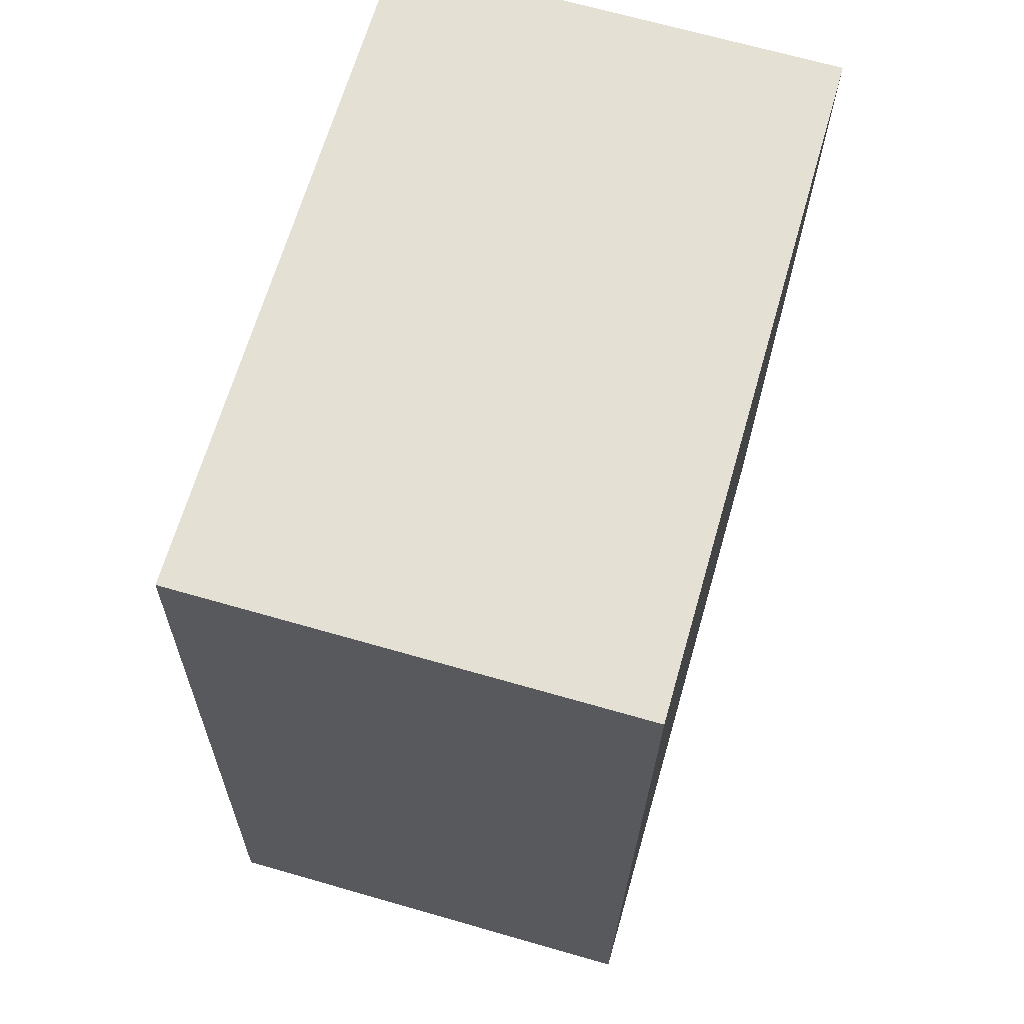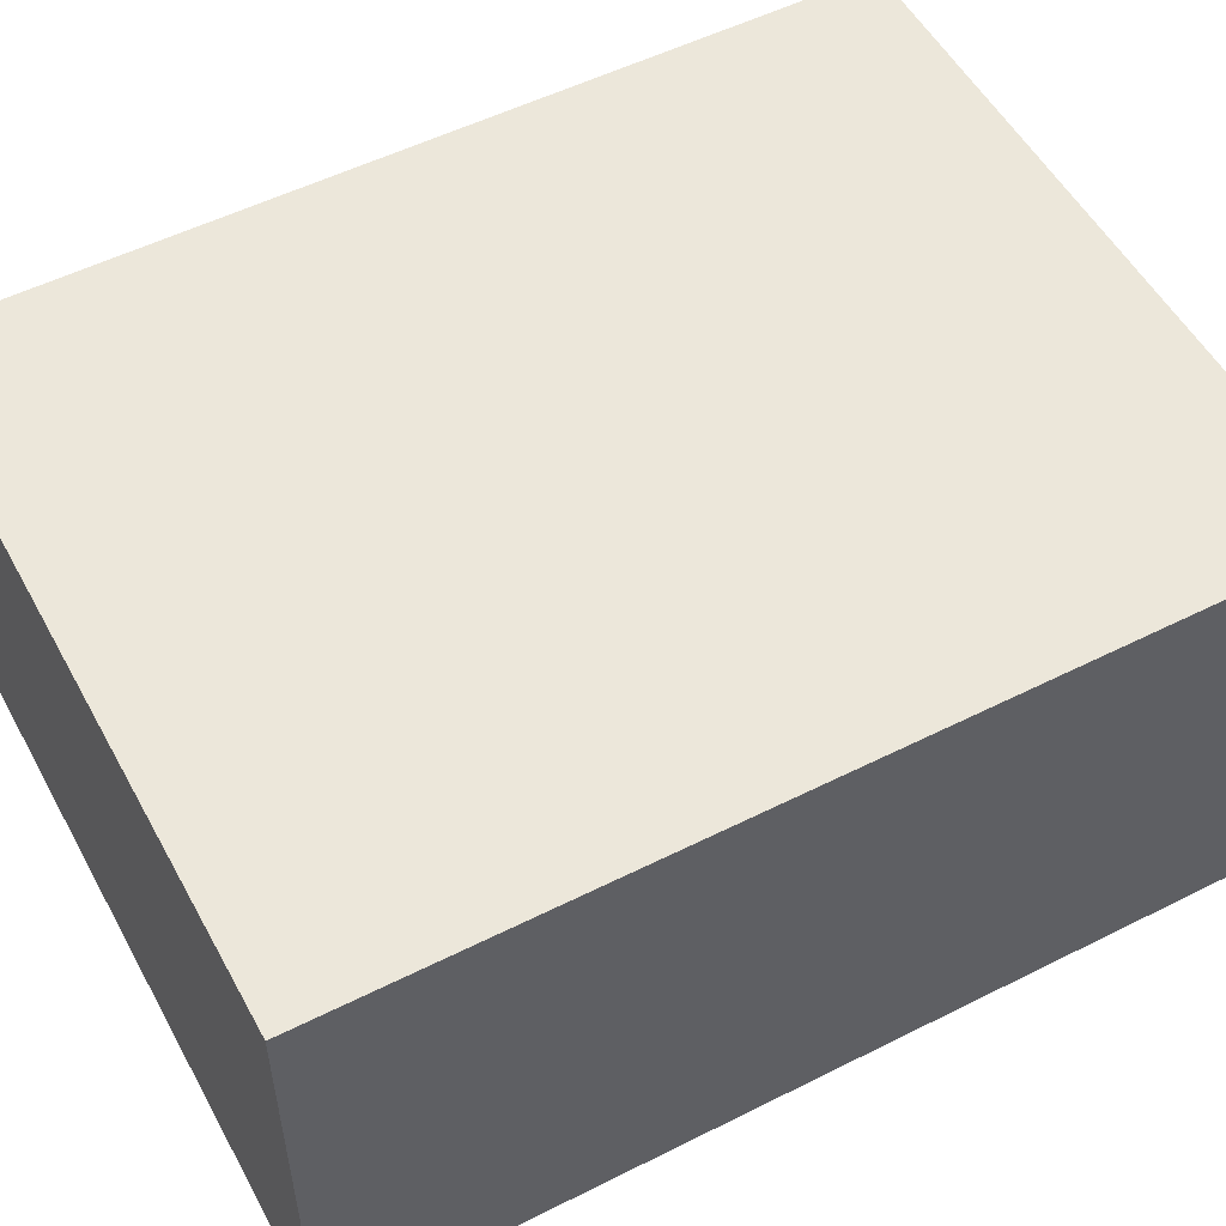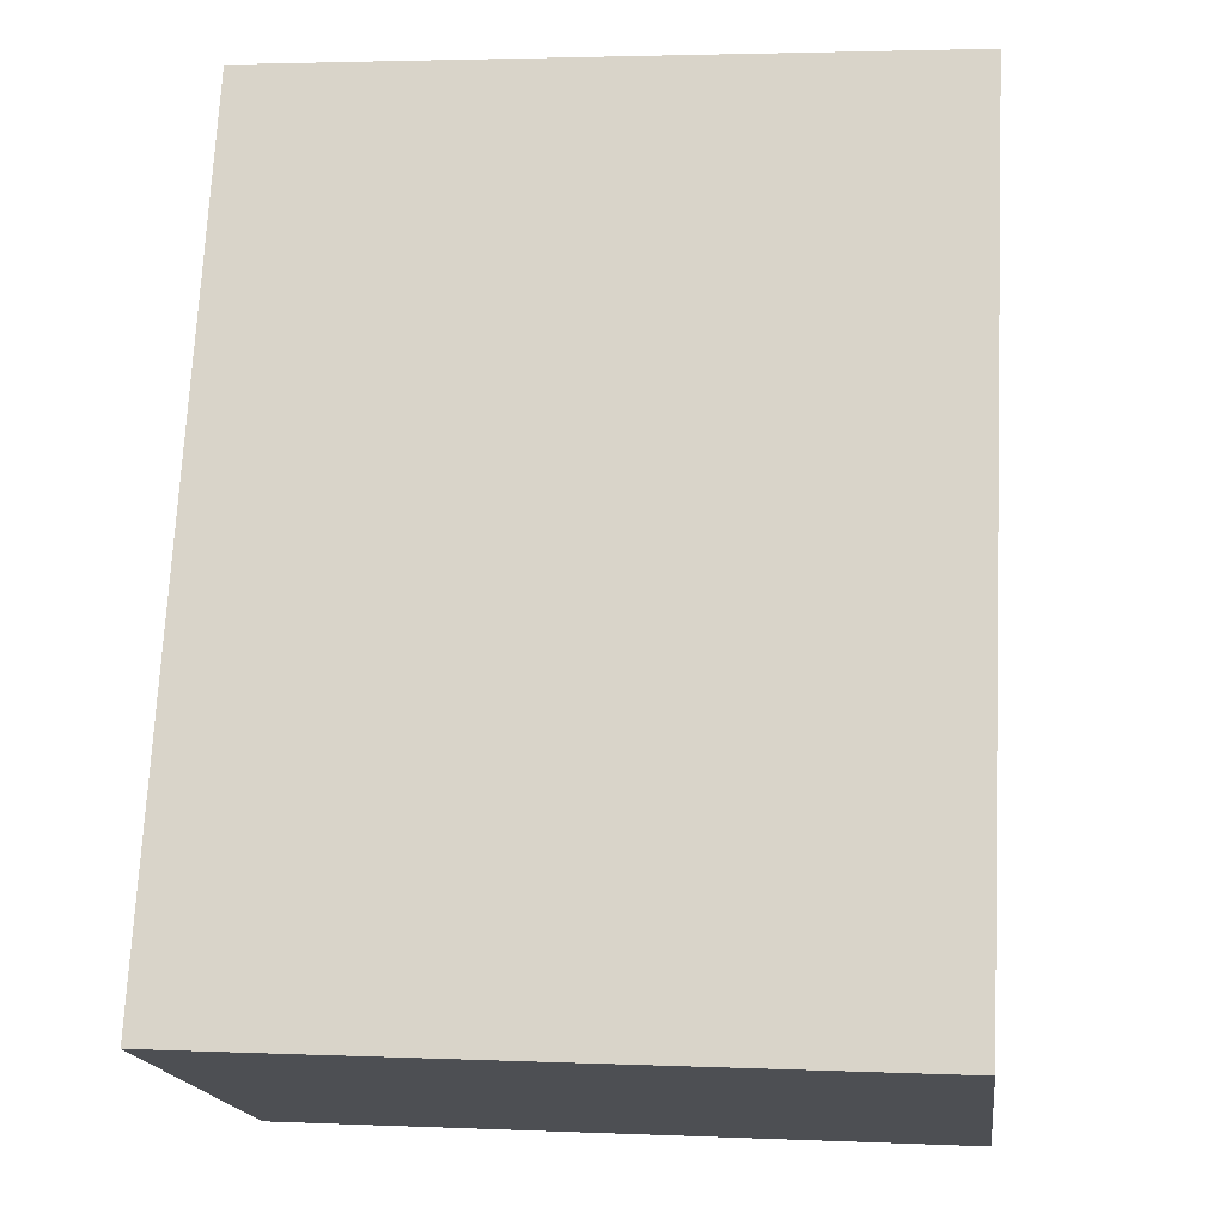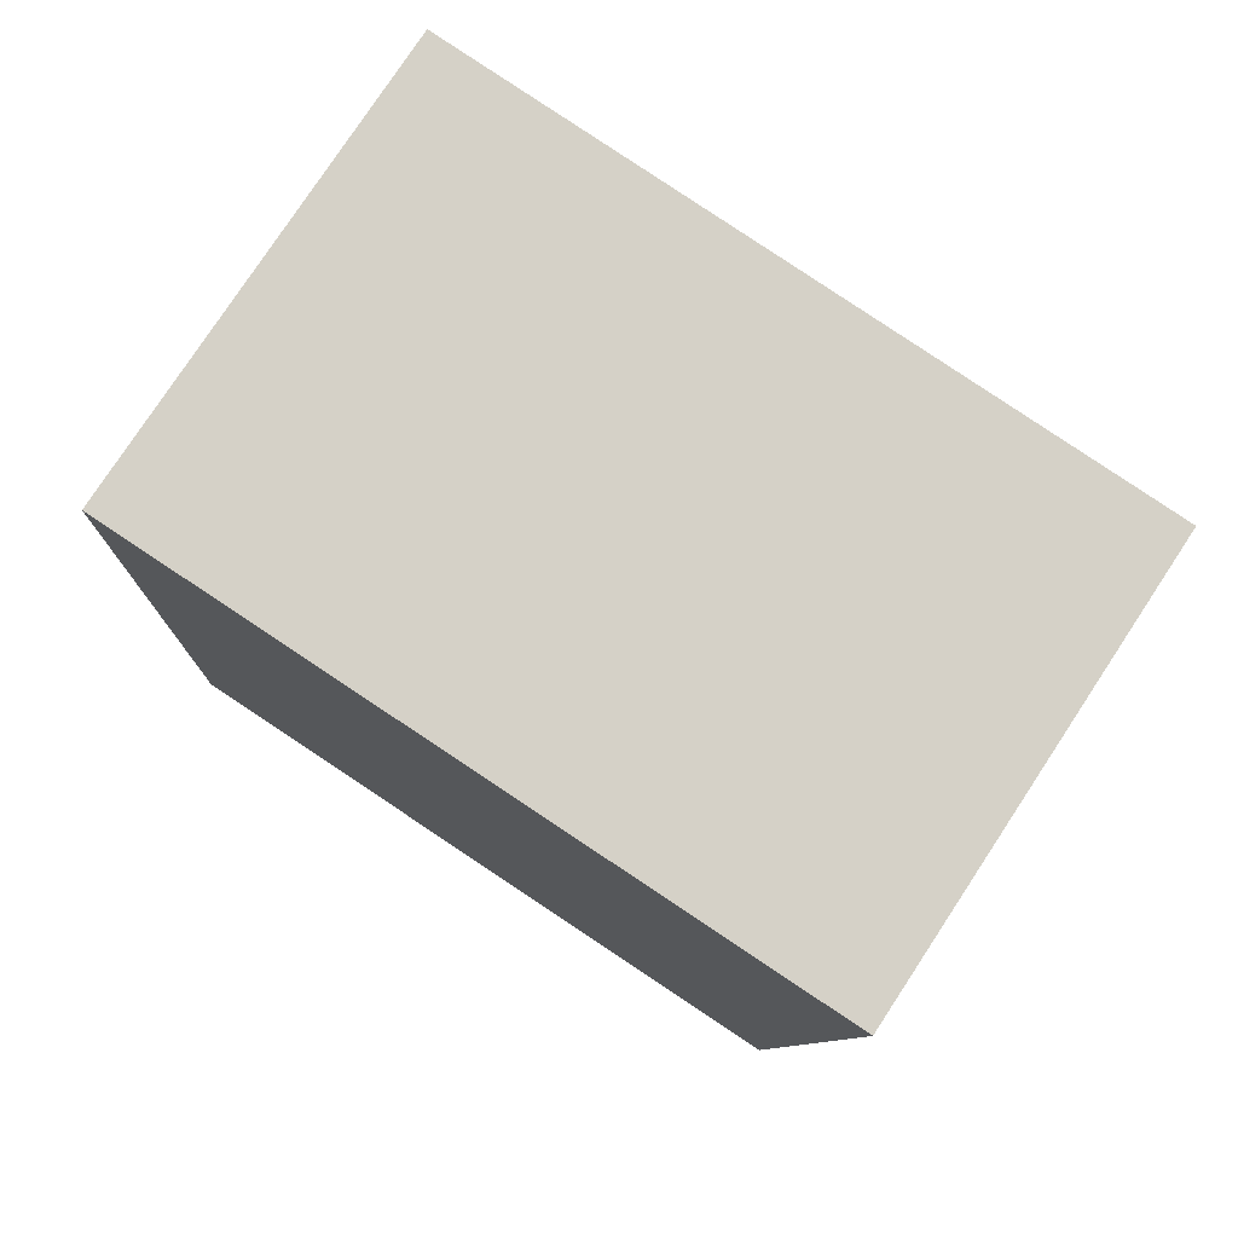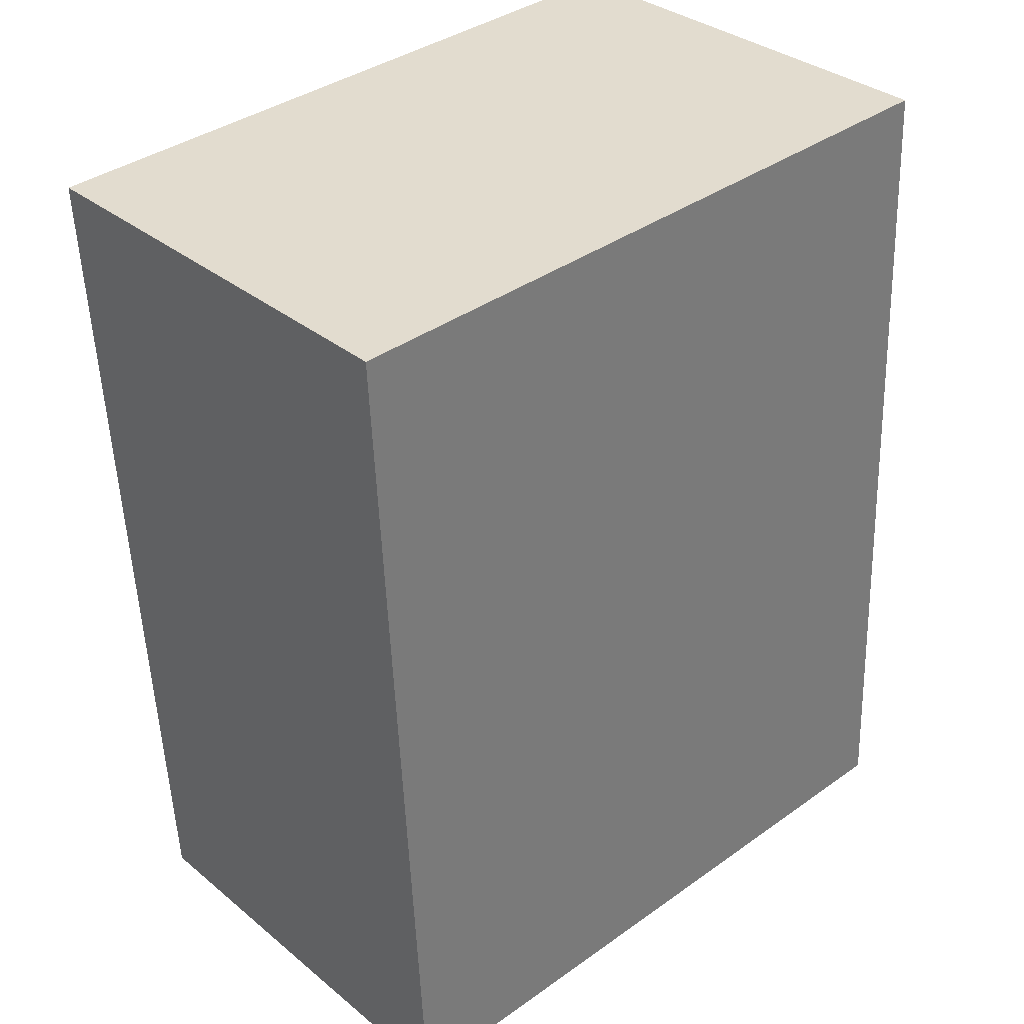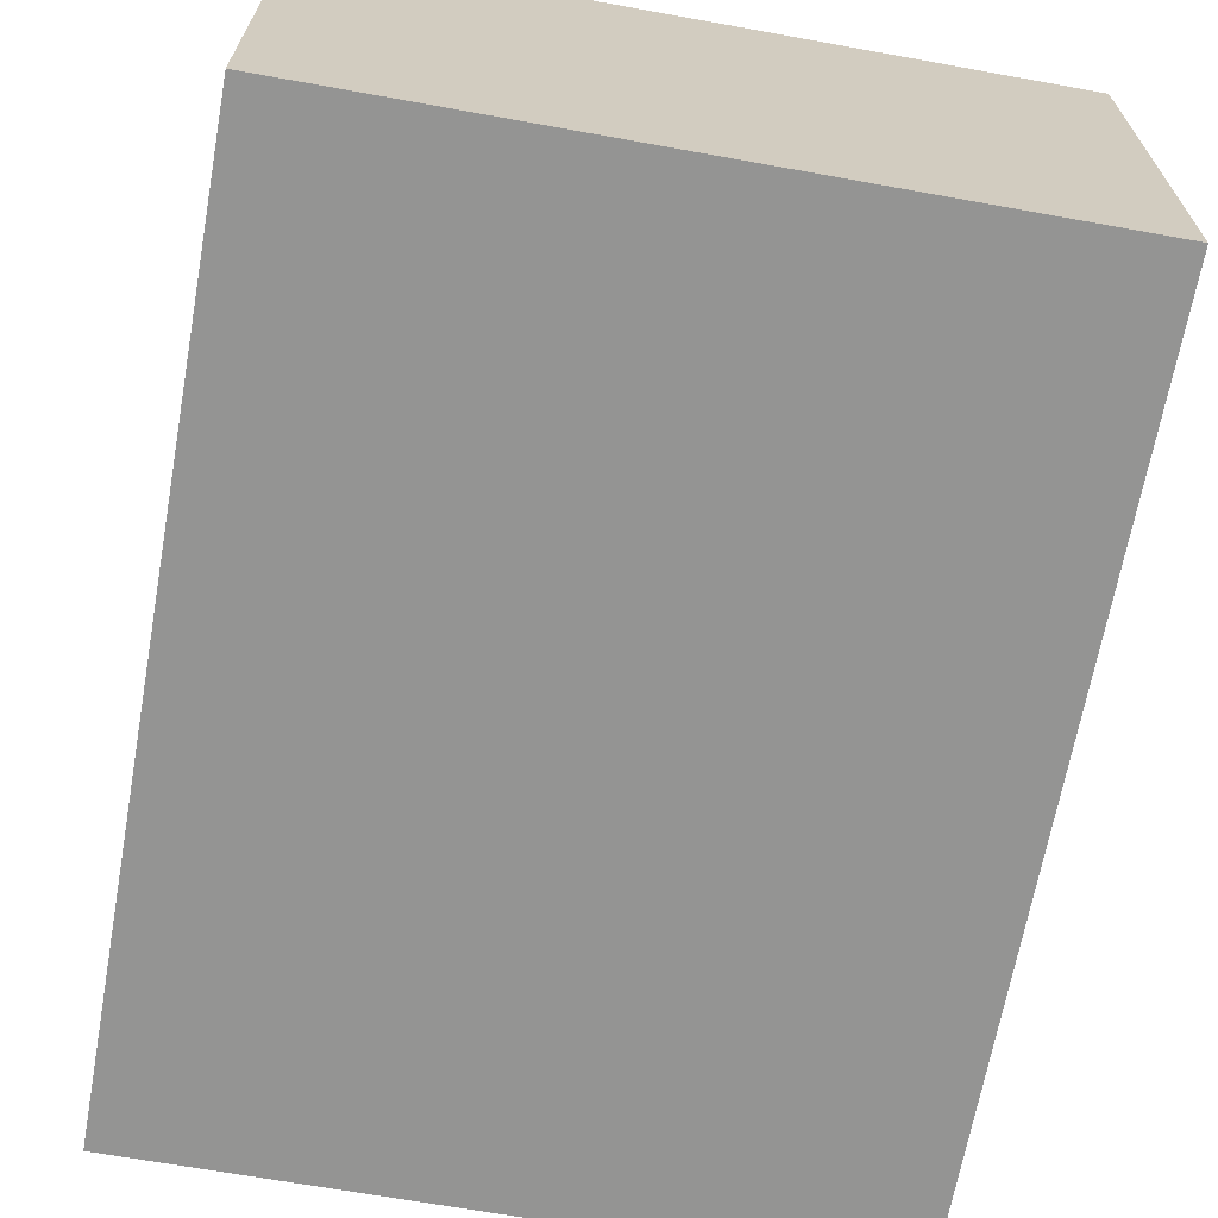
<metadata>
{"format":"obj","ext":"obj","renderer":"f3d","projection":"perspective","resolution":1024,"background":"white","views":[{"elev":68.4,"azim":-74.0,"up":"+Z"},{"elev":53.4,"azim":-115.4,"up":"+Y"},{"elev":-18.1,"azim":7.3,"up":"+Z"},{"elev":78.7,"azim":33.4,"up":"+Z"},{"elev":33.6,"azim":137.9,"up":"+Z"},{"elev":-67.0,"azim":172.6,"up":"+Y"}]}
</metadata>
<code>
v  0 1.482 9.075e-17
v  2.415 1.482 2.79
v  2.271 1.482 -0.113
v  0.144 1.482 2.903
v  2.271 6.919e-18 -0.113
v  0 0 0
v  0.144 -1.778e-16 2.903
v  2.415 -1.708e-16 2.79
g defaultobject
f 1 2 3
f 2 1 4
f 5 1 3
f 1 5 6
f 6 4 1
f 4 6 7
f 7 2 4
f 2 7 8
f 8 3 2
f 3 8 5
f 8 6 5
f 6 8 7

</code>
